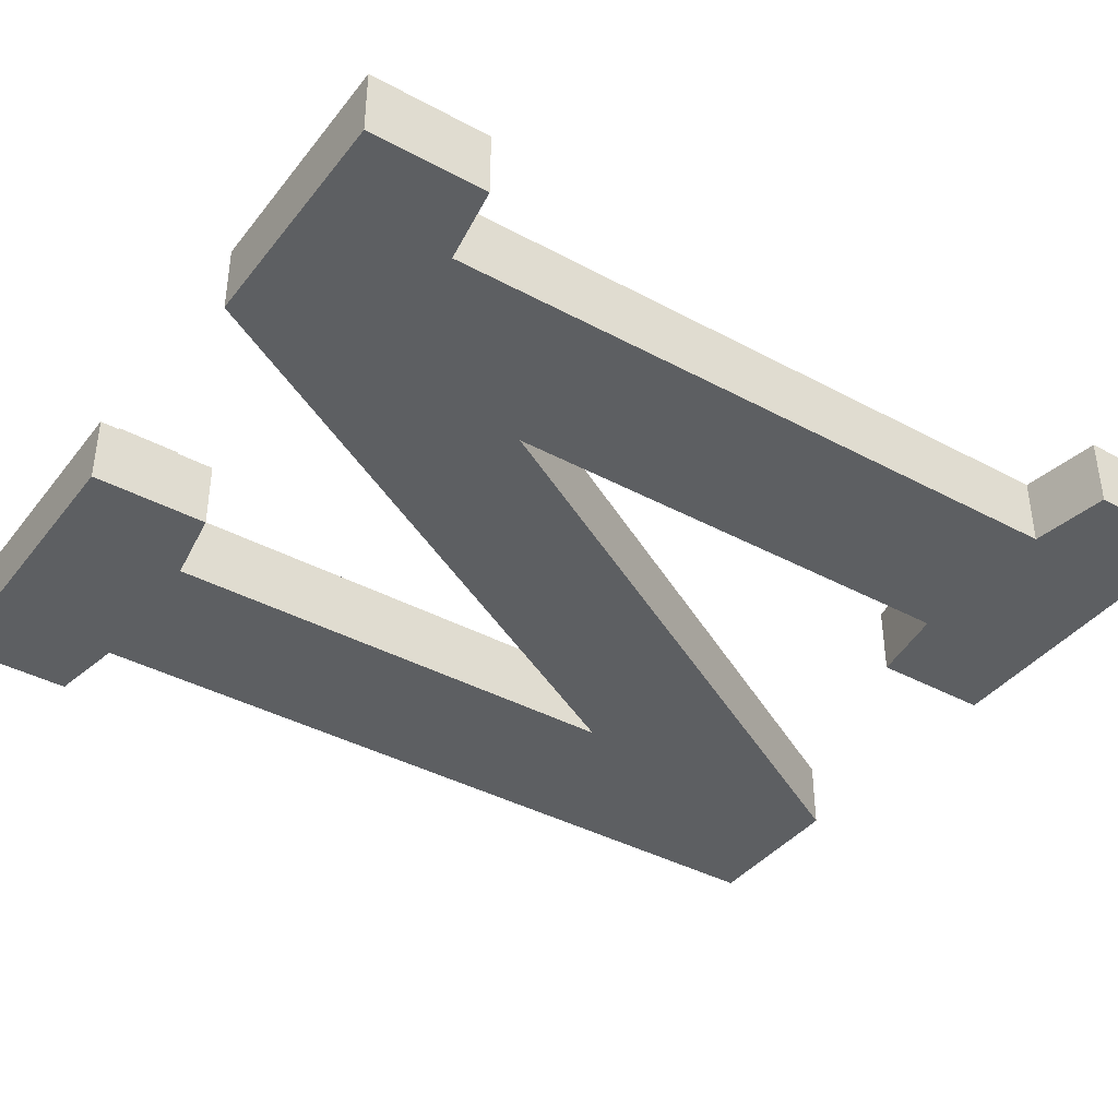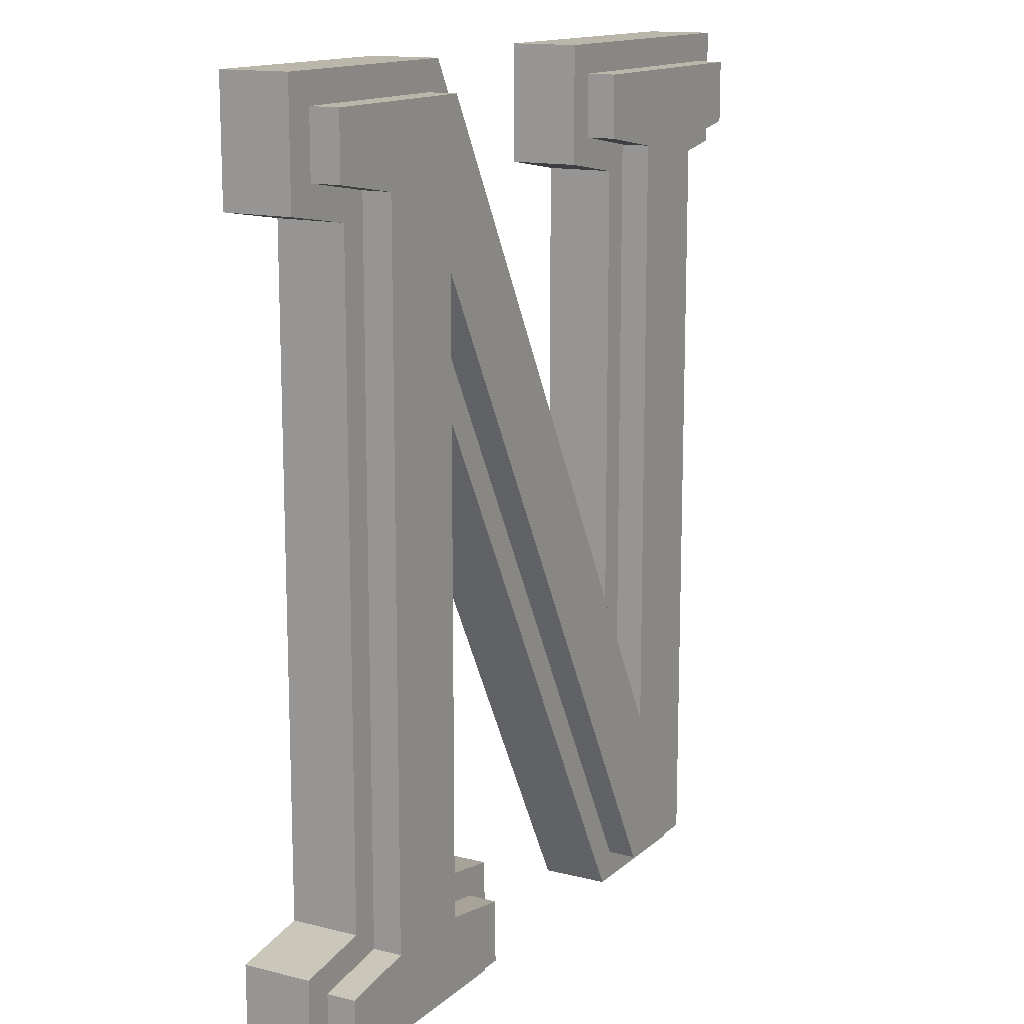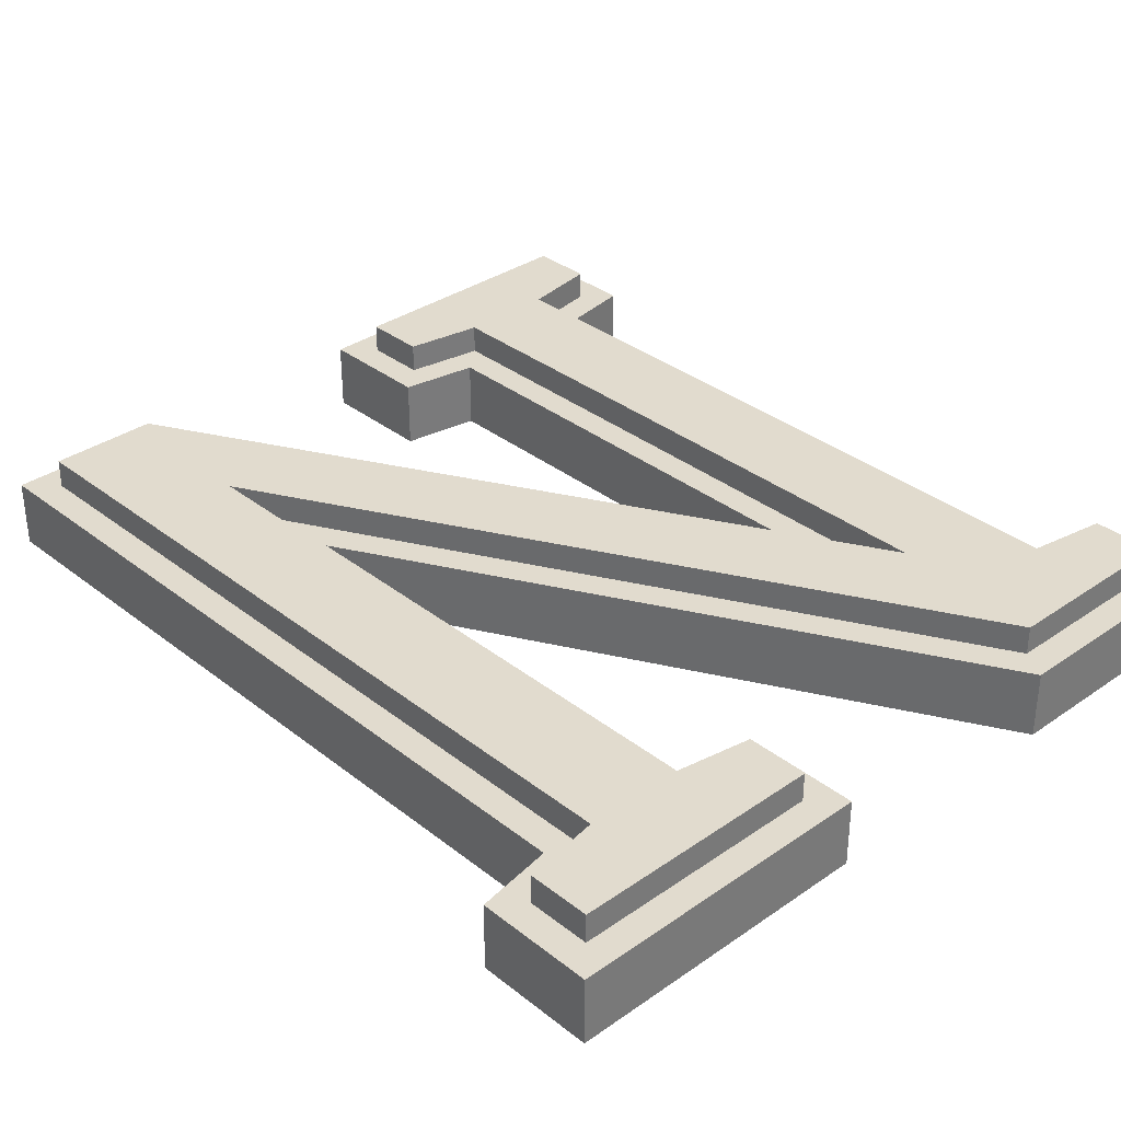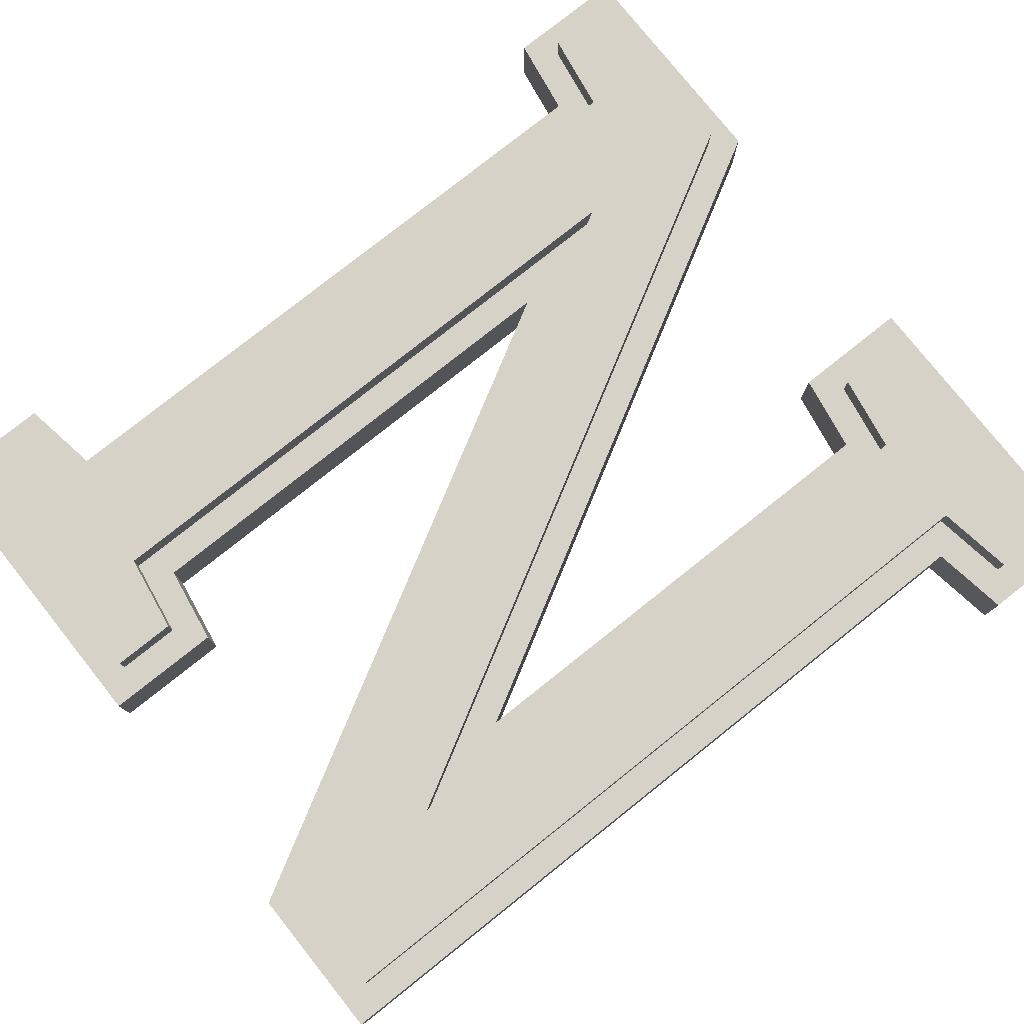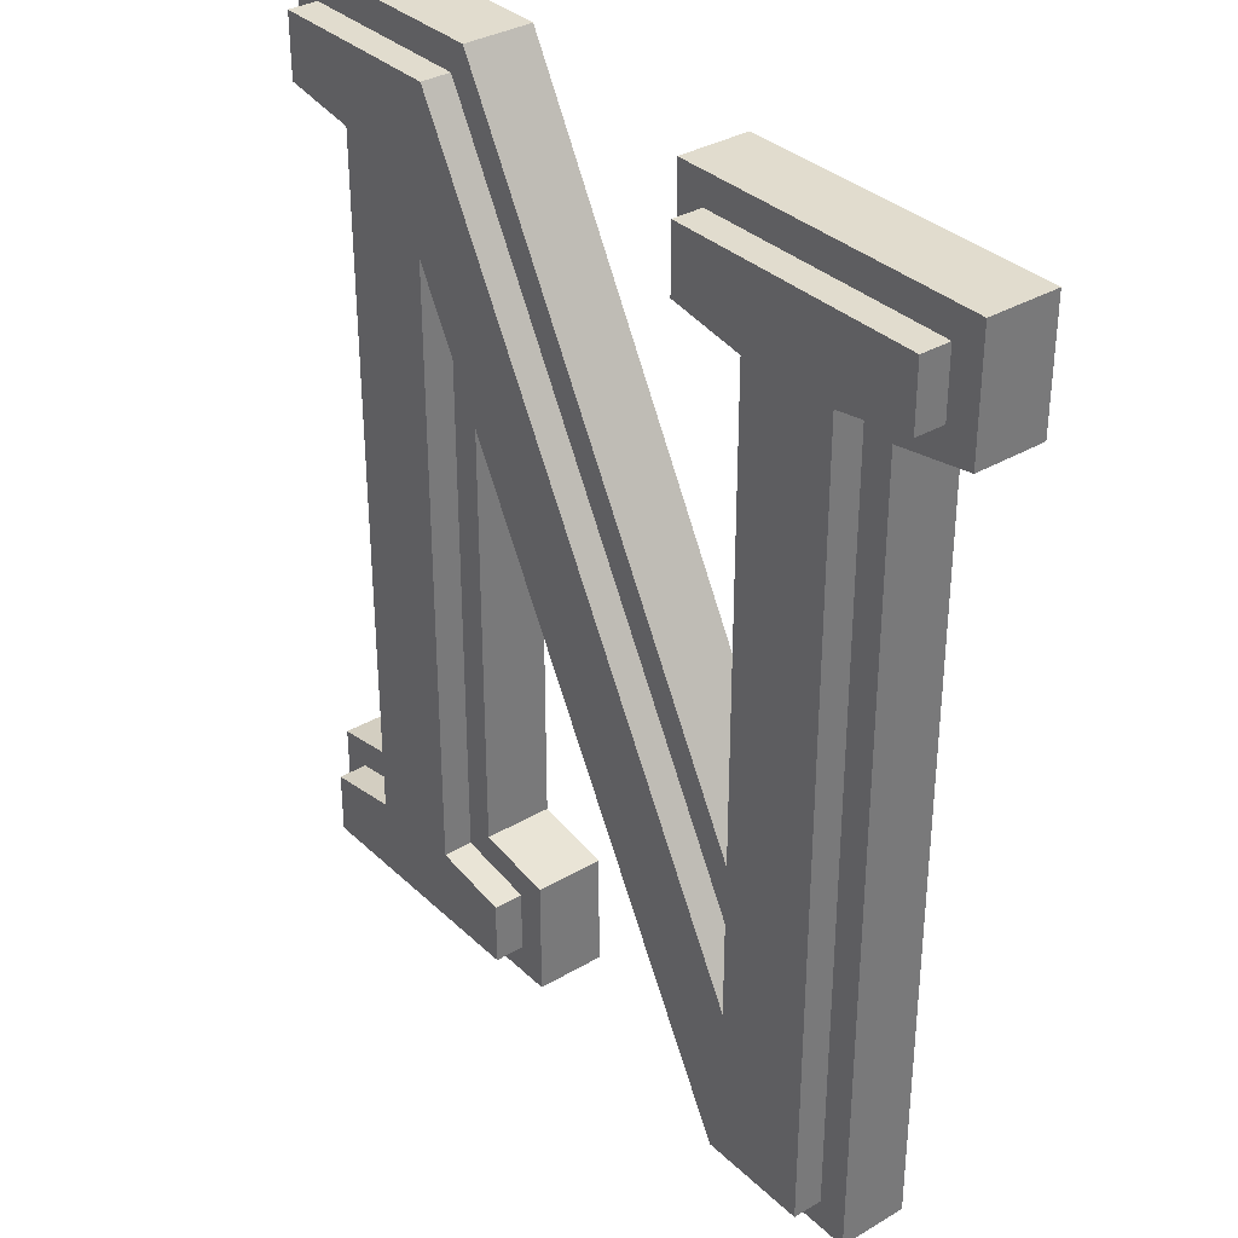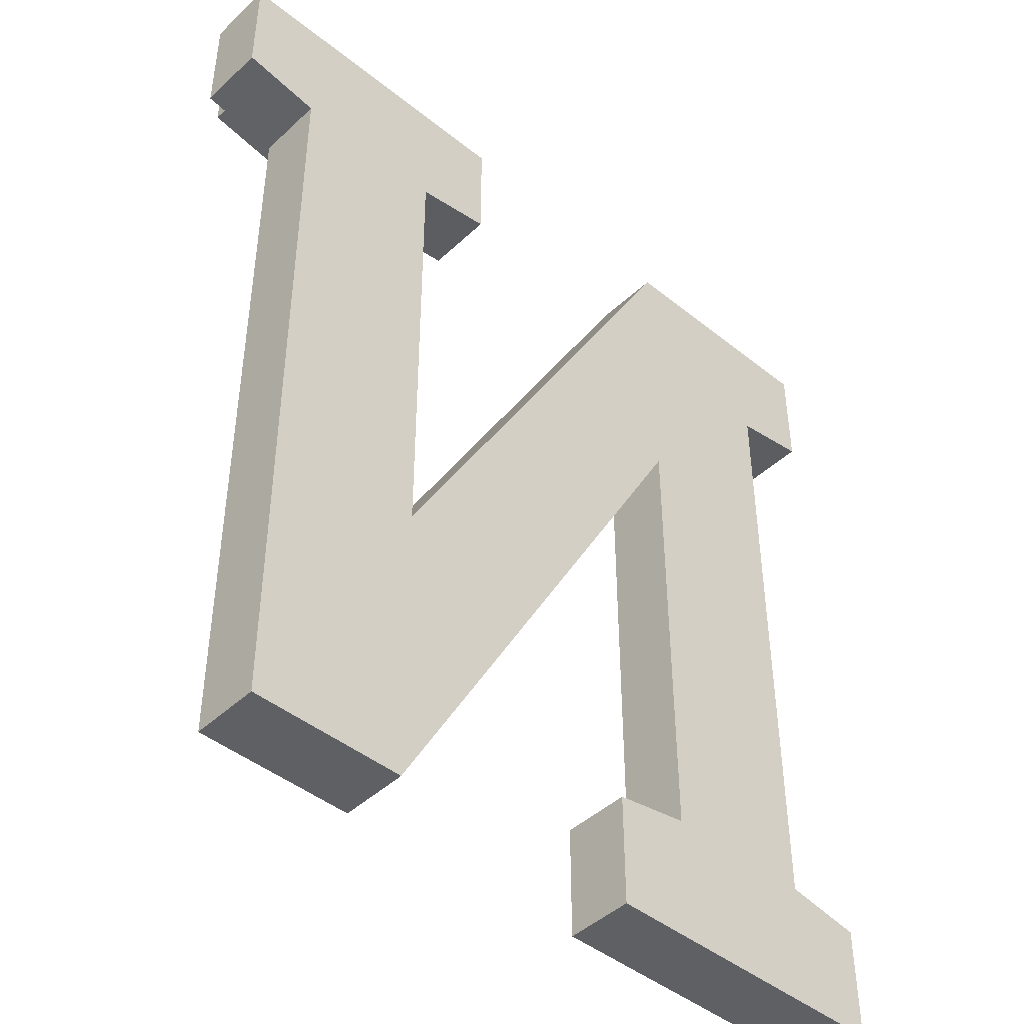
<metadata>
{"format":"obj","ext":"obj","renderer":"f3d","projection":"perspective","resolution":1024,"background":"white","views":[{"elev":-39.5,"azim":-123.9,"up":"+Z"},{"elev":14.0,"azim":-60.7,"up":"+Y"},{"elev":33.9,"azim":136.7,"up":"+Z"},{"elev":78.3,"azim":51.5,"up":"+Z"},{"elev":34.1,"azim":51.4,"up":"+Y"},{"elev":-44.9,"azim":137.1,"up":"+Y"}]}
</metadata>
<code>
v -0.8667 4.667 -0.25
v -2.067 4.067 -0.25
v -2.067 4.667 -0.25
v -1.667 4 -0.25
v -1.667 0.6667 -0.25
v 0.8667 1.533 -0.25
v -0.8667 3.133 -0.25
v 0.8667 4.073e-08 -0.25
v -2.067 4.073e-08 -0.25
v -2.067 0.6 -0.25
v -0.4666 4.073e-08 -0.25
v -0.8667 0.6667 -0.25
v -0.4666 0.6 -0.25
v 2.067 4.667 -0.25
v 0.4667 4.067 -0.25
v 0.4667 4.667 -0.25
v 0.8667 4 -0.25
v 1.667 4 -0.25
v 2.067 4.067 -0.25
v 1.667 4.073e-08 -0.25
v -2.067 4.667 0.1
v -1.917 4.517 0.1
v -0.8667 4.667 0.1
v -1.917 4.194 0.1
v -0.9551 4.517 0.1
v 1.017 0.9523 0.1
v 0.8667 1.533 0.1
v 0.8667 4 0.1
v 0.4667 4.067 0.1
v 0.6167 4.194 0.1
v 0.4667 4.667 0.1
v 1.017 4.127 0.1
v -1.017 3.714 0.1
v -0.8667 3.133 0.1
v 0.9551 0.15 0.1
v -0.8667 0.6667 0.1
v 0.8667 -1.629e-08 0.1
v 1.667 -1.629e-08 0.1
v 1.517 0.15 0.1
v 1.517 4.127 0.1
v 1.667 4 0.1
v 1.917 4.194 0.1
v 2.067 4.067 0.1
v 1.917 4.517 0.1
v 0.6167 4.517 0.1
v 2.067 4.667 0.1
v -2.067 0.6 0.1
v -1.917 0.4729 0.1
v -1.667 0.6667 0.1
v -1.917 0.15 0.1
v -1.517 0.5396 0.1
v -1.667 4 0.1
v -2.067 4.067 0.1
v -1.517 4.127 0.1
v -2.067 -1.629e-08 0.1
v -0.4666 -1.629e-08 0.1
v -0.6166 0.15 0.1
v -0.6166 0.4729 0.1
v -1.017 0.5396 0.1
v -0.4666 0.6 0.1
v 0.4667 4.667 0.1
v 0.4667 4.067 -0.25
v 0.4667 4.067 0.1
v 0.4667 4.667 -0.25
v 0.4667 4.667 0.1
v 2.067 4.667 -0.25
v 0.4667 4.667 -0.25
v 2.067 4.667 0.1
v 2.067 4.667 -0.25
v 2.067 4.067 0.1
v 2.067 4.067 -0.25
v 2.067 4.667 0.1
v 2.067 4.067 0.1
v 1.667 4 -0.25
v 2.067 4.067 -0.25
v 1.667 4 0.1
v 1.667 4 -0.25
v 1.667 -1.629e-08 0.1
v 1.667 4.073e-08 -0.25
v 1.667 4 0.1
v 1.667 -1.629e-08 0.1
v 0.8667 4.073e-08 -0.25
v 1.667 4.073e-08 -0.25
v 0.8667 -1.629e-08 0.1
v -0.8667 3.133 0.1
v 0.8667 4.073e-08 -0.25
v 0.8667 -1.629e-08 0.1
v -0.8667 3.133 -0.25
v -0.8667 3.133 -0.25
v -0.8667 0.6667 0.1
v -0.8667 0.6667 -0.25
v -0.8667 3.133 0.1
v -0.8667 0.6667 0.1
v -0.4666 0.6 -0.25
v -0.8667 0.6667 -0.25
v -0.4666 0.6 0.1
v -0.4666 0.6 -0.25
v -0.4666 -1.629e-08 0.1
v -0.4666 4.073e-08 -0.25
v -0.4666 0.6 0.1
v -0.4666 -1.629e-08 0.1
v -2.067 4.073e-08 -0.25
v -0.4666 4.073e-08 -0.25
v -2.067 -1.629e-08 0.1
v -2.067 0.6 0.1
v -2.067 4.073e-08 -0.25
v -2.067 -1.629e-08 0.1
v -2.067 0.6 -0.25
v -2.067 0.6 0.1
v -1.667 0.6667 -0.25
v -2.067 0.6 -0.25
v -1.667 0.6667 0.1
v -1.667 4 0.1
v -1.667 0.6667 -0.25
v -1.667 0.6667 0.1
v -1.667 4 -0.25
v -1.667 4 0.1
v -2.067 4.067 -0.25
v -1.667 4 -0.25
v -2.067 4.067 0.1
v -2.067 4.667 0.1
v -2.067 4.067 -0.25
v -2.067 4.067 0.1
v -2.067 4.667 -0.25
v -2.067 4.667 0.1
v -0.8667 4.667 -0.25
v -2.067 4.667 -0.25
v -0.8667 4.667 0.1
v -0.8667 4.667 -0.25
v 0.8667 1.533 0.1
v 0.8667 1.533 -0.25
v -0.8667 4.667 0.1
v 0.8667 4 0.1
v 0.8667 1.533 -0.25
v 0.8667 1.533 0.1
v 0.8667 4 -0.25
v 0.8667 4 0.1
v 0.4667 4.067 -0.25
v 0.8667 4 -0.25
v 0.4667 4.067 0.1
v -0.6166 0.15 0.25
v -1.917 0.4729 0.25
v -1.917 0.15 0.25
v -1.517 0.5396 0.25
v -1.017 0.5396 0.25
v -1.517 4.127 0.25
v -0.6166 0.4729 0.25
v -1.917 4.517 0.25
v -1.917 4.194 0.25
v -0.9551 4.517 0.25
v -1.017 3.714 0.25
v 0.9551 0.15 0.25
v 1.017 0.9523 0.25
v 1.517 0.15 0.25
v 1.017 4.127 0.25
v 0.6167 4.517 0.25
v 0.6167 4.194 0.25
v 1.917 4.517 0.25
v 1.517 4.127 0.25
v 1.917 4.194 0.25
v -1.917 4.517 0.25
v -1.917 4.194 0.1
v -1.917 4.194 0.25
v -1.917 4.517 0.1
v -1.517 4.127 0.25
v -1.917 4.194 0.1
v -1.517 4.127 0.1
v -1.917 4.194 0.25
v -1.517 4.127 0.25
v -1.517 0.5396 0.1
v -1.517 0.5396 0.25
v -1.517 4.127 0.1
v -1.917 0.4729 0.25
v -1.517 0.5396 0.1
v -1.917 0.4729 0.1
v -1.517 0.5396 0.25
v -1.917 0.4729 0.25
v -1.917 0.15 0.1
v -1.917 0.15 0.25
v -1.917 0.4729 0.1
v -0.6166 0.15 0.25
v -1.917 0.15 0.1
v -0.6166 0.15 0.1
v -1.917 0.15 0.25
v -0.6166 0.4729 0.1
v -0.6166 0.15 0.25
v -0.6166 0.15 0.1
v -0.6166 0.4729 0.25
v -1.017 0.5396 0.25
v -0.6166 0.4729 0.1
v -1.017 0.5396 0.1
v -0.6166 0.4729 0.25
v -1.017 3.714 0.1
v -1.017 0.5396 0.25
v -1.017 0.5396 0.1
v -1.017 3.714 0.25
v -1.017 3.714 0.25
v 0.9551 0.15 0.1
v 0.9551 0.15 0.25
v -1.017 3.714 0.1
v 1.517 0.15 0.25
v 0.9551 0.15 0.1
v 1.517 0.15 0.1
v 0.9551 0.15 0.25
v 1.517 4.127 0.1
v 1.517 0.15 0.25
v 1.517 0.15 0.1
v 1.517 4.127 0.25
v 1.917 4.194 0.25
v 1.517 4.127 0.1
v 1.917 4.194 0.1
v 1.517 4.127 0.25
v 1.917 4.517 0.1
v 1.917 4.194 0.25
v 1.917 4.194 0.1
v 1.917 4.517 0.25
v 0.6167 4.517 0.25
v 1.917 4.517 0.1
v 0.6167 4.517 0.1
v 1.917 4.517 0.25
v 0.6167 4.517 0.25
v 0.6167 4.194 0.1
v 0.6167 4.194 0.25
v 0.6167 4.517 0.1
v 1.017 4.127 0.25
v 0.6167 4.194 0.1
v 1.017 4.127 0.1
v 0.6167 4.194 0.25
v 1.017 4.127 0.25
v 1.017 0.9523 0.1
v 1.017 0.9523 0.25
v 1.017 4.127 0.1
v -0.9551 4.517 0.1
v 1.017 0.9523 0.25
v 1.017 0.9523 0.1
v -0.9551 4.517 0.25
v -1.917 4.517 0.25
v -0.9551 4.517 0.1
v -1.917 4.517 0.1
v -0.9551 4.517 0.25
g N
f 1 2 3
f 2 1 4
f 4 1 5
f 6 7 1
f 7 6 8
f 5 9 10
f 9 5 11
f 11 5 12
f 12 5 1
f 12 1 7
f 11 12 13
f 14 15 16
f 15 14 17
f 17 14 18
f 17 18 6
f 6 18 8
f 18 14 19
f 20 8 18
f 21 22 23
f 22 21 24
f 23 22 25
f 23 25 26
f 23 26 27
f 27 26 28
f 29 30 31
f 30 29 28
f 30 28 32
f 32 28 26
f 33 34 35
f 34 33 36
f 35 34 37
f 35 37 38
f 35 38 39
f 39 38 40
f 40 38 41
f 40 41 42
f 42 41 43
f 42 43 44
f 31 45 46
f 45 31 30
f 46 45 44
f 46 44 43
f 47 48 49
f 48 47 50
f 49 48 51
f 49 51 52
f 53 24 21
f 24 53 52
f 24 52 54
f 54 52 51
f 55 50 47
f 50 55 56
f 50 56 57
f 57 56 58
f 59 36 33
f 36 59 58
f 36 58 60
f 60 58 56
f 61 62 63
f 62 61 64
f 65 66 67
f 66 65 68
f 69 70 71
f 70 69 72
f 73 74 75
f 74 73 76
f 77 78 79
f 78 77 80
f 81 82 83
f 82 81 84
f 85 86 87
f 86 85 88
f 89 90 91
f 90 89 92
f 93 94 95
f 94 93 96
f 97 98 99
f 98 97 100
f 101 102 103
f 102 101 104
f 105 106 107
f 106 105 108
f 109 110 111
f 110 109 112
f 113 114 115
f 114 113 116
f 117 118 119
f 118 117 120
f 121 122 123
f 122 121 124
f 125 126 127
f 126 125 128
f 129 130 131
f 130 129 132
f 133 134 135
f 134 133 136
f 137 138 139
f 138 137 140
f 141 142 143
f 142 141 144
f 144 141 145
f 144 145 146
f 145 141 147
f 146 148 149
f 148 146 150
f 150 146 151
f 151 146 145
f 150 151 152
f 150 152 153
f 153 152 154
f 153 154 155
f 155 156 157
f 156 155 158
f 158 155 159
f 159 155 154
f 158 159 160
f 161 162 163
f 162 161 164
f 165 166 167
f 166 165 168
f 169 170 171
f 170 169 172
f 173 174 175
f 174 173 176
f 177 178 179
f 178 177 180
f 181 182 183
f 182 181 184
f 185 186 187
f 186 185 188
f 189 190 191
f 190 189 192
f 193 194 195
f 194 193 196
f 197 198 199
f 198 197 200
f 201 202 203
f 202 201 204
f 205 206 207
f 206 205 208
f 209 210 211
f 210 209 212
f 213 214 215
f 214 213 216
f 217 218 219
f 218 217 220
f 221 222 223
f 222 221 224
f 225 226 227
f 226 225 228
f 229 230 231
f 230 229 232
f 233 234 235
f 234 233 236
f 237 238 239
f 238 237 240

</code>
